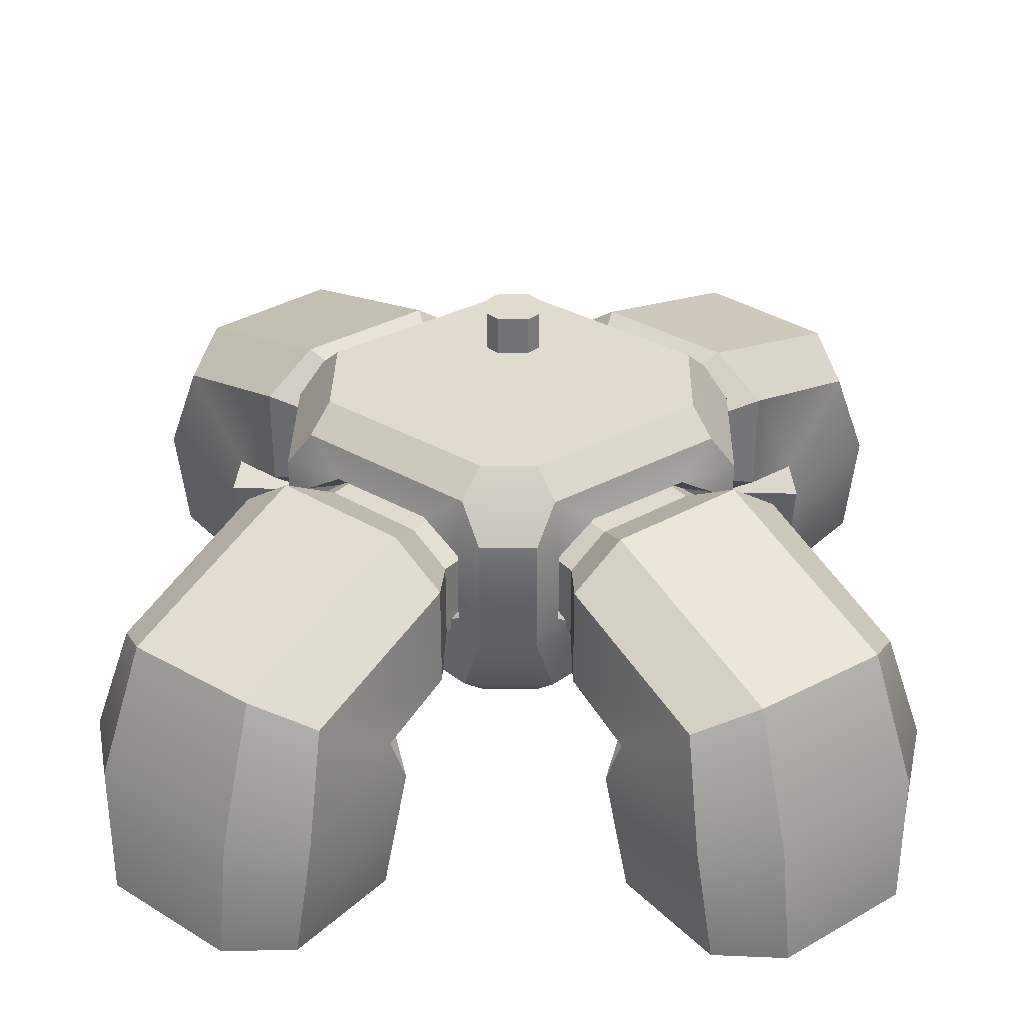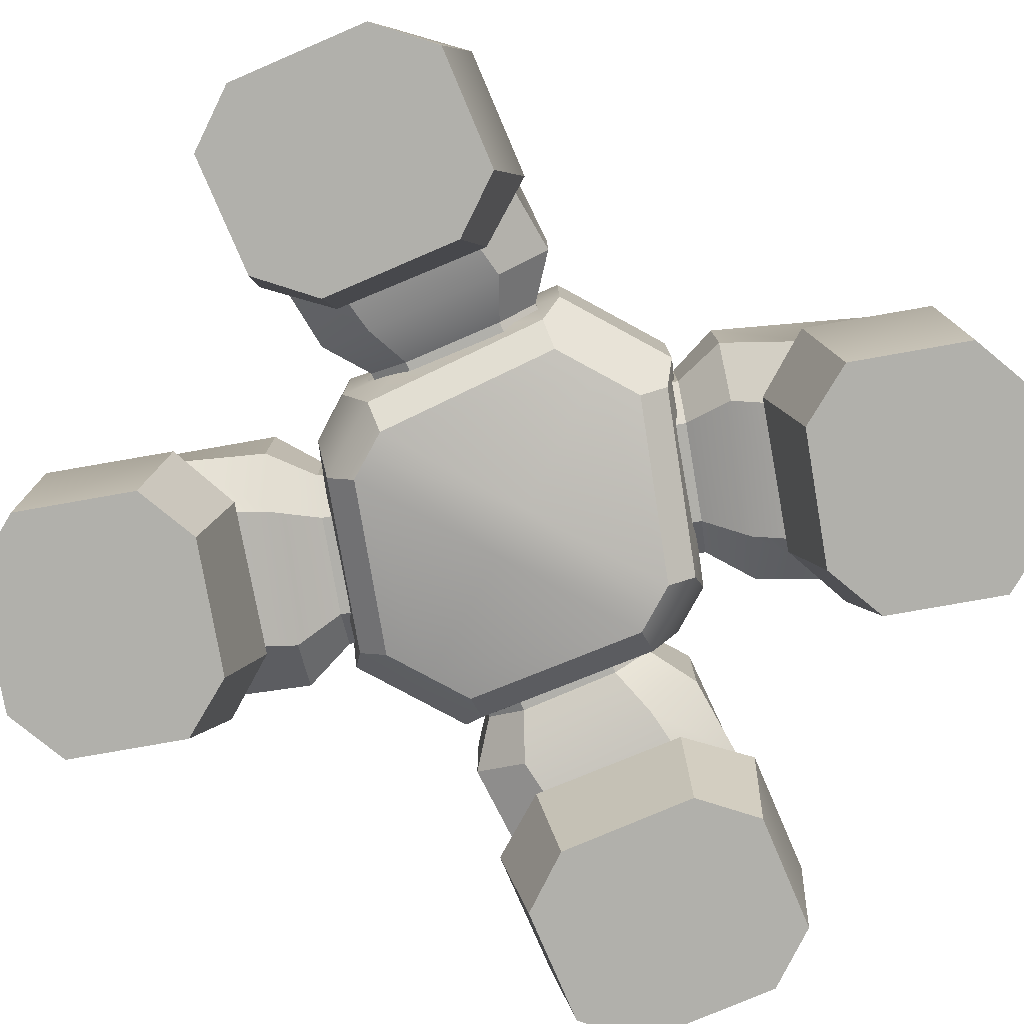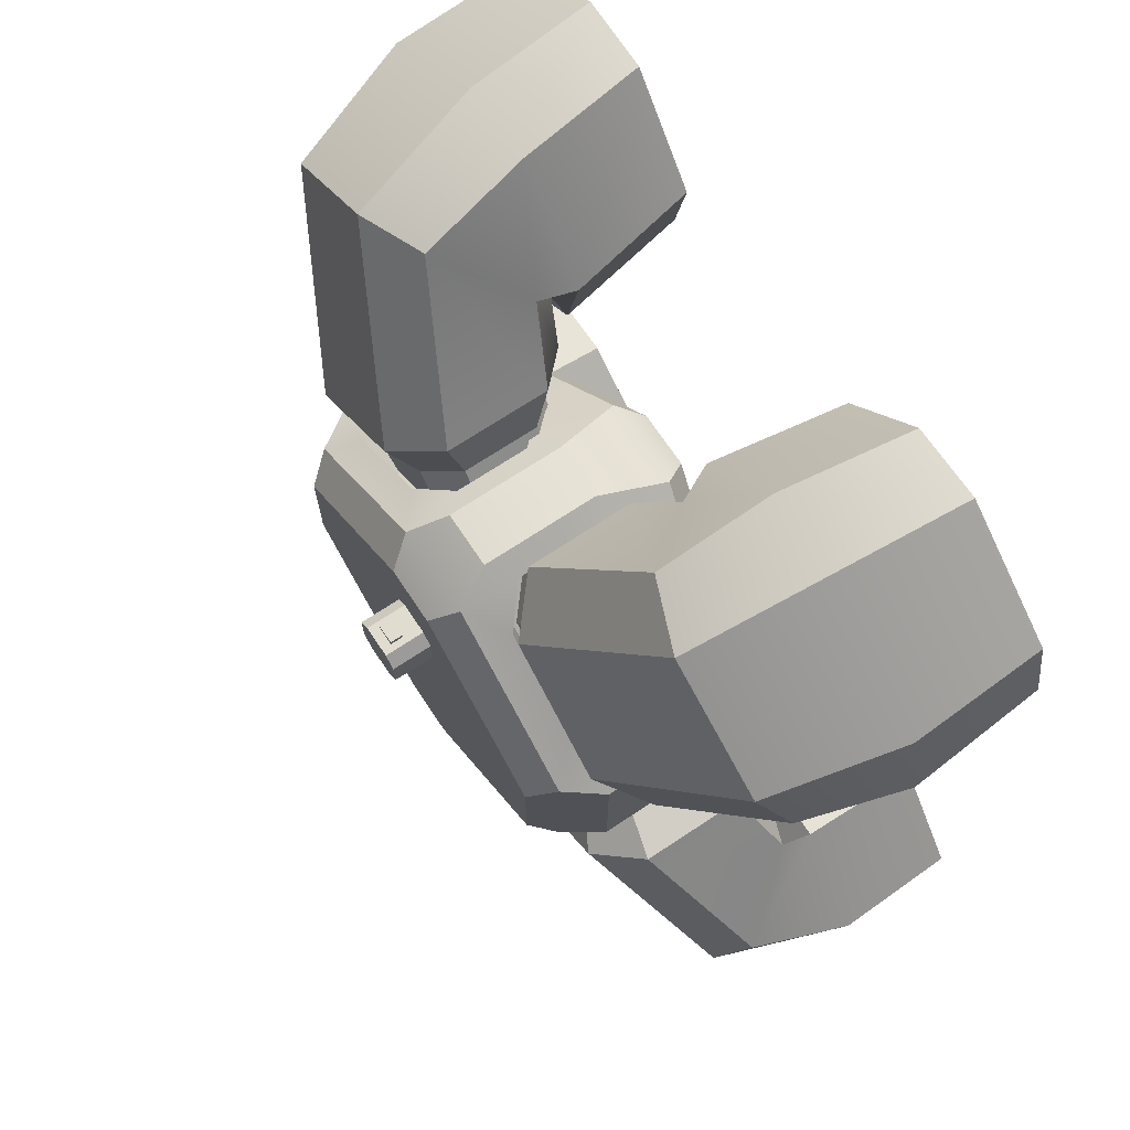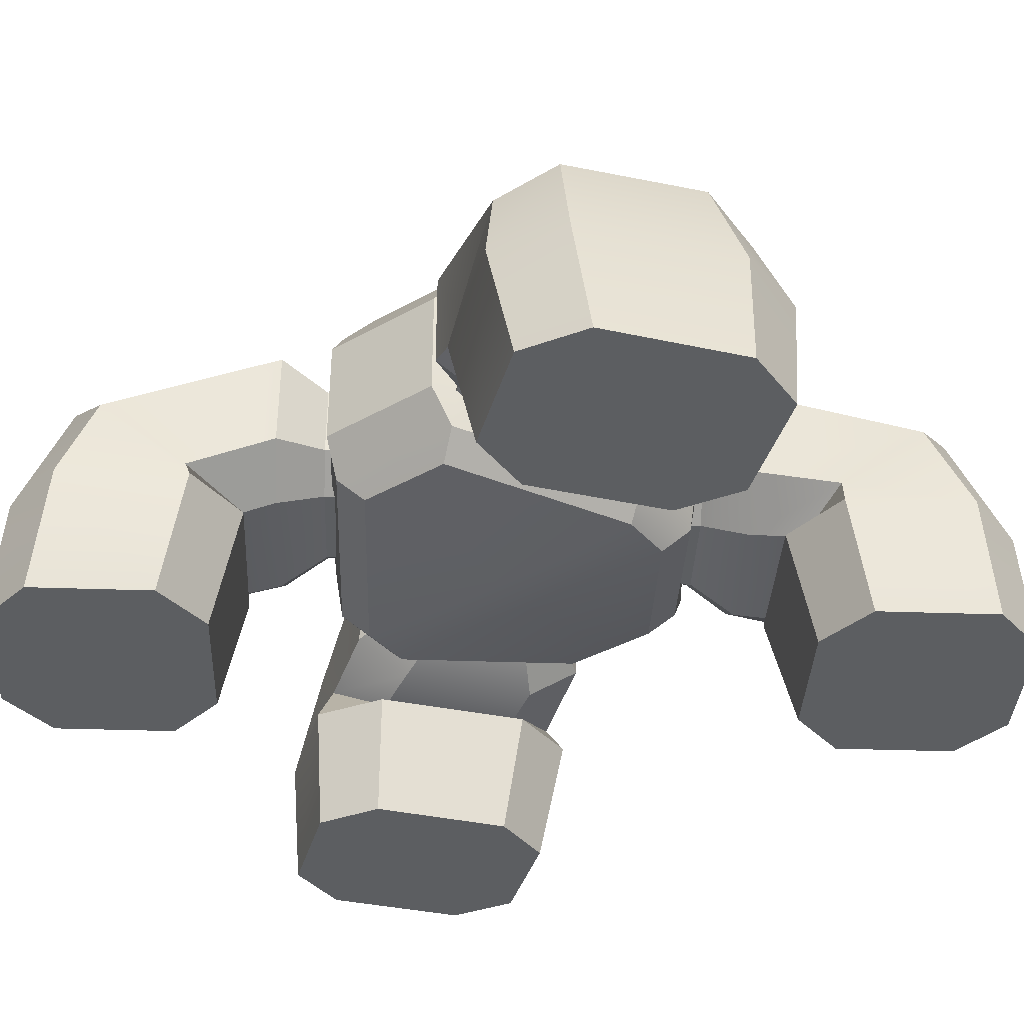
<metadata>
{"format":"obj","ext":"obj","renderer":"f3d","projection":"perspective","resolution":1024,"background":"white","views":[{"elev":33.7,"azim":-179.0,"up":"+Y"},{"elev":-78.5,"azim":61.5,"up":"+Y"},{"elev":69.7,"azim":-123.6,"up":"+Z"},{"elev":-37.3,"azim":126.0,"up":"+Y"}]}
</metadata>
<code>
o Cube.059
v -0.07987 1.735 0.1368
v -0.1368 1.735 0.07987
v -0.1368 2.009 0.07987
v -0.07987 2.009 0.1368
v -0.1368 1.735 -0.07987
v -0.07987 1.735 -0.1368
v -0.07987 2.009 -0.1368
v -0.1368 2.009 -0.07987
v 0.1368 1.735 0.07987
v 0.07987 1.735 0.1368
v 0.07987 2.009 0.1368
v 0.1368 2.009 0.07987
v 0.07987 1.735 -0.1368
v 0.1368 1.735 -0.07987
v 0.1368 2.009 -0.07987
v 0.07987 2.009 -0.1368
v -0.924 0.5907 -0.1469
v -0.924 1.806 -0.1469
v -0.1415 0.4294 0.4445
v -0.1415 1.806 0.4445
v -1.037 1.01 0.02088
v -0.8661 0.8675 0.1497
v -0.8661 1.529 0.1497
v -1.037 1.386 0.02088
v -0.4204 0.8675 0.4861
v -0.2496 1.01 0.6149
v -0.2496 1.386 0.6149
v -0.4204 1.529 0.4861
v -1.145 1.493 -0.06071
v -1.015 1.679 -0.02861
v -0.2258 1.677 0.5693
v -0.1415 1.493 0.6965
v -0.1415 0.9039 0.6965
v -0.2258 0.5579 0.5693
v -1.015 0.7177 -0.02861
v -1.145 0.9039 -0.06071
v -0.824 1.353 -0.07906
v -0.6836 1.47 0.02686
v -0.3172 1.47 0.3034
v -0.1768 1.353 0.4093
v -0.1768 1.044 0.4093
v -0.3172 0.9264 0.3034
v -0.6836 0.9264 0.02686
v -0.824 1.044 -0.07906
v 1e-06 0.4294 0.4445
v 1e-06 1.806 0.4445
v 1e-06 0.9039 0.6965
v 1e-06 0.5579 0.5693
v 1e-06 1.493 0.6965
v 1e-06 1.677 0.5693
v -0.924 0.5907 -0.3989
v -0.924 1.806 -0.3989
v -0.1415 0.4294 -0.3989
v -0.1415 1.806 -0.3989
v -1.145 0.9039 -0.3989
v -1.016 0.7182 -0.3989
v -1.145 1.493 -0.3989
v -1.016 1.678 -0.3989
v 1e-06 0.4294 -0.3989
v 1e-06 1.806 -0.3989
v 0.924 0.5907 -0.1469
v 0.924 1.806 -0.1469
v 0.1415 0.4294 0.4445
v 0.1415 1.806 0.4445
v 1.037 1.01 0.02088
v 0.8661 0.8675 0.1497
v 0.8661 1.529 0.1497
v 1.037 1.386 0.02088
v 0.4204 0.8675 0.4861
v 0.2496 1.01 0.6149
v 0.2496 1.386 0.6149
v 0.4204 1.529 0.4861
v 1.145 1.493 -0.06071
v 1.015 1.679 -0.02861
v 0.2258 1.677 0.5693
v 0.1415 1.493 0.6965
v 0.1415 0.9039 0.6965
v 0.2258 0.5579 0.5693
v 1.015 0.7177 -0.02861
v 1.145 0.9039 -0.06071
v 0.824 1.353 -0.07906
v 0.6836 1.47 0.02686
v 0.3172 1.47 0.3034
v 0.1768 1.353 0.4093
v 0.1768 1.044 0.4093
v 0.3172 0.9264 0.3034
v 0.6836 0.9264 0.02686
v 0.824 1.044 -0.07906
v 0.924 0.5907 -0.3989
v 0.924 1.806 -0.3989
v 0.1415 0.4294 -0.3989
v 0.1415 1.806 -0.3989
v 1.145 0.9039 -0.3989
v 1.016 0.7182 -0.3989
v 1.145 1.493 -0.3989
v 1.016 1.678 -0.3989
v -0.924 0.5907 -0.6508
v -0.924 1.806 -0.6508
v -0.1415 0.4294 -1.242
v -0.1415 1.806 -1.242
v -1.037 1.01 -0.8186
v -0.8661 0.8675 -0.9475
v -0.8661 1.529 -0.9475
v -1.037 1.386 -0.8186
v -0.4204 0.8675 -1.284
v -0.2496 1.01 -1.413
v -0.2496 1.386 -1.413
v -0.4204 1.529 -1.284
v -1.145 1.493 -0.737
v -1.015 1.679 -0.7692
v -0.2258 1.677 -1.367
v -0.1415 1.493 -1.494
v -0.1415 0.9039 -1.494
v -0.2258 0.5579 -1.367
v -1.015 0.7177 -0.7692
v -1.145 0.9039 -0.737
v -0.824 1.353 -0.7187
v -0.6836 1.47 -0.8246
v -0.3172 1.47 -1.101
v -0.1768 1.353 -1.207
v -0.1768 1.044 -1.207
v -0.3172 0.9264 -1.101
v -0.6836 0.9264 -0.8246
v -0.824 1.044 -0.7187
v 1e-06 0.4294 -1.242
v 1e-06 1.806 -1.242
v 1e-06 0.9039 -1.494
v 1e-06 0.5579 -1.367
v 1e-06 1.493 -1.494
v 1e-06 1.677 -1.367
v 0.924 0.5907 -0.6508
v 0.924 1.806 -0.6508
v 0.1415 0.4294 -1.242
v 0.1415 1.806 -1.242
v 1.037 1.01 -0.8186
v 0.8661 0.8675 -0.9475
v 0.8661 1.529 -0.9475
v 1.037 1.386 -0.8186
v 0.4204 0.8675 -1.284
v 0.2496 1.01 -1.413
v 0.2496 1.386 -1.413
v 0.4204 1.529 -1.284
v 1.145 1.493 -0.737
v 1.015 1.679 -0.7692
v 0.2258 1.677 -1.367
v 0.1415 1.493 -1.494
v 0.1415 0.9039 -1.494
v 0.2258 0.5579 -1.367
v 1.015 0.7177 -0.7692
v 1.145 0.9039 -0.737
v 0.824 1.353 -0.7187
v 0.6836 1.47 -0.8246
v 0.3172 1.47 -1.101
v 0.1768 1.353 -1.207
v 0.1768 1.044 -1.207
v 0.3172 0.9264 -1.101
v 0.6836 0.9264 -0.8246
v 0.824 1.044 -0.7187
v 0.8174 1.305 -0.5339
v 0.6571 1.451 -0.6604
v 0.8174 0.9198 -0.5339
v 1.05 1.305 -0.8288
v 0.8899 1.451 -0.9553
v 1.05 0.9198 -0.8288
v 1.336 1.377 -0.9092
v 1.116 1.576 -1.083
v 1.336 0.8484 -0.9092
v 1.872 1.071 -1.649
v 1.763 1.216 -1.956
v 1.576 0.71 -1.294
v 2.04 0.58 -1.735
v 2.004 -0.06313 -1.866
v 1.622 0.58 -1.207
v 1.951 0.58 -2.135
v 1.935 -0.06313 -2.227
v 1.306 0.58 -2.657
v 1.363 -0.06313 -2.679
v 1.187 1.238 -2.404
v 0.9015 0.58 -2.657
v 0.8541 1.11 -2.441
v 0.9948 -0.06313 -2.665
v 0.4839 0.58 -2.129
v 0.6003 -0.06313 -2.169
v 0.5577 0.7492 -2.086
v 0.5727 0.58 -1.729
v 0.6699 -0.06313 -1.808
v 0.6663 0.604 -1.779
v 1.217 0.58 -1.207
v 1.242 -0.06313 -1.356
v 1.243 0.5818 -1.331
v 1.116 0.6484 -1.083
v 0.5428 0.6484 -1.535
v 0.8899 0.7739 -0.9553
v 0.4715 0.7739 -1.285
v 0.6571 0.7739 -0.6604
v 0.2388 0.7739 -0.9906
v 0.07848 0.9198 -1.117
v 0.2388 1.451 -0.9906
v 0.07848 1.305 -1.117
v 0.4715 1.451 -1.285
v 0.3112 1.305 -1.412
v 0.5428 1.576 -1.535
v 0.3231 1.377 -1.709
v 0.3231 0.8484 -1.709
v 0.3112 0.9198 -1.412
v 1.61 -0.06313 -1.371
v -0.8174 1.305 -0.5339
v -0.6571 1.451 -0.6604
v -0.8174 0.9198 -0.5339
v -1.05 1.305 -0.8288
v -0.8899 1.451 -0.9553
v -1.05 0.9198 -0.8288
v -1.336 1.377 -0.9092
v -1.116 1.576 -1.083
v -1.336 0.8484 -0.9092
v -1.872 1.071 -1.649
v -1.763 1.216 -1.956
v -1.576 0.71 -1.294
v -2.04 0.58 -1.735
v -2.004 -0.06313 -1.866
v -1.622 0.58 -1.207
v -1.951 0.58 -2.135
v -1.935 -0.06313 -2.227
v -1.306 0.58 -2.657
v -1.363 -0.06313 -2.679
v -1.187 1.238 -2.404
v -0.9015 0.58 -2.657
v -0.8541 1.11 -2.441
v -0.9948 -0.06313 -2.665
v -0.4839 0.58 -2.129
v -0.6003 -0.06313 -2.169
v -0.5577 0.7492 -2.086
v -0.5727 0.58 -1.729
v -0.6699 -0.06313 -1.808
v -0.6663 0.604 -1.779
v -1.217 0.58 -1.207
v -1.242 -0.06313 -1.356
v -1.243 0.5818 -1.331
v -1.116 0.6484 -1.083
v -0.5428 0.6484 -1.535
v -0.8899 0.7739 -0.9553
v -0.4715 0.7739 -1.285
v -0.6571 0.7739 -0.6604
v -0.2388 0.7739 -0.9906
v -0.07847 0.9198 -1.117
v -0.2388 1.451 -0.9906
v -0.07847 1.305 -1.117
v -0.4715 1.451 -1.285
v -0.3112 1.305 -1.412
v -0.5428 1.576 -1.535
v -0.3231 1.377 -1.709
v -0.3231 0.8484 -1.709
v -0.3112 0.9198 -1.412
v -1.61 -0.06313 -1.371
v 0.8174 1.305 -0.2639
v 0.6571 1.451 -0.1374
v 0.8174 0.9198 -0.2639
v 1.05 1.305 0.03104
v 0.8899 1.451 0.1575
v 1.05 0.9198 0.03104
v 1.336 1.377 0.1115
v 1.116 1.576 0.2849
v 1.336 0.8484 0.1115
v 1.872 1.071 0.8517
v 1.763 1.216 1.158
v 1.576 0.71 0.4963
v 2.04 0.58 0.937
v 2.004 -0.06313 1.068
v 1.622 0.58 0.4091
v 1.951 0.58 1.337
v 1.935 -0.06313 1.429
v 1.306 0.58 1.859
v 1.363 -0.06313 1.881
v 1.187 1.238 1.606
v 0.9015 0.58 1.86
v 0.8541 1.11 1.643
v 0.9948 -0.06313 1.867
v 0.4839 0.58 1.332
v 0.6003 -0.06313 1.372
v 0.5577 0.7492 1.288
v 0.5727 0.58 0.9316
v 0.6699 -0.06313 1.011
v 0.6663 0.604 0.9815
v 1.217 0.58 0.4093
v 1.242 -0.06313 0.5586
v 1.243 0.5818 0.5334
v 1.116 0.6484 0.2849
v 0.5428 0.6484 0.7375
v 0.8899 0.7739 0.1575
v 0.4715 0.7739 0.4877
v 0.6571 0.7739 -0.1374
v 0.2388 0.7739 0.1928
v 0.07848 0.9198 0.3193
v 0.2388 1.451 0.1928
v 0.07848 1.305 0.3193
v 0.4715 1.451 0.4877
v 0.3112 1.305 0.6142
v 0.5428 1.576 0.7375
v 0.3231 1.377 0.9109
v 0.3231 0.8484 0.9109
v 0.3112 0.9198 0.6142
v 1.61 -0.06313 0.573
v -0.8174 1.305 -0.2639
v -0.6571 1.451 -0.1374
v -0.8174 0.9198 -0.2639
v -1.05 1.305 0.03104
v -0.8899 1.451 0.1575
v -1.05 0.9198 0.03104
v -1.336 1.377 0.1115
v -1.116 1.576 0.2849
v -1.336 0.8484 0.1115
v -1.872 1.071 0.8517
v -1.763 1.216 1.158
v -1.576 0.71 0.4963
v -2.04 0.58 0.937
v -2.004 -0.06313 1.068
v -1.622 0.58 0.4091
v -1.951 0.58 1.337
v -1.935 -0.06313 1.429
v -1.306 0.58 1.859
v -1.363 -0.06313 1.881
v -1.187 1.238 1.606
v -0.9015 0.58 1.86
v -0.8541 1.11 1.643
v -0.9948 -0.06313 1.867
v -0.4839 0.58 1.332
v -0.6003 -0.06313 1.372
v -0.5577 0.7492 1.288
v -0.5727 0.58 0.9316
v -0.6699 -0.06313 1.011
v -0.6663 0.604 0.9815
v -1.217 0.58 0.4093
v -1.242 -0.06313 0.5586
v -1.243 0.5818 0.5334
v -1.116 0.6484 0.2849
v -0.5428 0.6484 0.7375
v -0.8899 0.7739 0.1575
v -0.4715 0.7739 0.4877
v -0.6571 0.7739 -0.1374
v -0.2388 0.7739 0.1928
v -0.07847 0.9198 0.3193
v -0.2388 1.451 0.1928
v -0.07847 1.305 0.3193
v -0.4715 1.451 0.4877
v -0.3112 1.305 0.6142
v -0.5428 1.576 0.7375
v -0.3231 1.377 0.9109
v -0.3231 0.8484 0.9109
v -0.3112 0.9198 0.6142
v -1.61 -0.06313 0.573
v -0.04615 1.896 0.1609
v -0.04615 1.959 0.1609
v -0.04615 1.896 0.06862
v -0.04615 1.959 0.06862
v 0.04616 1.896 0.1609
v 0.04616 1.959 0.1609
v 0.04616 1.896 0.06862
v 0.04616 1.959 0.06862
f 10 11 4 1
f 14 15 12 9
f 15 16 7 8 3 4 11 12
f 2 3 8 5
f 6 7 16 13
f 1 4 3 2
f 7 6 5 8
f 15 14 13 16
f 11 10 9 12
f 5 6 13 14 9 10 1 2
f 21 24 29 36
f 54 52 18 20
f 20 18 30 31
f 60 54 20 46
f 46 20 31 50
f 51 17 35 56
f 17 19 34 35
f 47 49 32 33
f 51 53 19 17
f 23 28 31 30
f 27 26 33 32
f 57 29 30 58
f 47 33 34 48
f 29 24 23 30
f 27 32 31 28
f 33 26 25 34
f 21 36 35 22
f 25 22 35 34
f 42 39 38 43
f 23 24 37 38
f 27 28 39 40
f 22 25 42 43
f 25 26 41 42
f 26 27 40 41
f 21 22 43 44
f 28 23 38 39
f 24 21 44 37
f 43 38 37 44
f 39 42 41 40
f 32 49 50 31
f 53 59 45 19
f 19 45 48 34
f 36 55 56 35
f 18 52 58 30
f 36 29 57 55
f 65 80 73 68
f 92 64 62 90
f 64 75 74 62
f 60 46 64 92
f 46 50 75 64
f 89 94 79 61
f 61 79 78 63
f 47 77 76 49
f 89 61 63 91
f 67 74 75 72
f 71 76 77 70
f 95 96 74 73
f 47 48 78 77
f 73 74 67 68
f 71 72 75 76
f 77 78 69 70
f 65 66 79 80
f 69 78 79 66
f 86 87 82 83
f 67 82 81 68
f 71 84 83 72
f 66 87 86 69
f 69 86 85 70
f 70 85 84 71
f 65 88 87 66
f 72 83 82 67
f 68 81 88 65
f 87 88 81 82
f 83 84 85 86
f 76 75 50 49
f 91 63 45 59
f 63 78 48 45
f 80 79 94 93
f 62 74 96 90
f 80 93 95 73
f 101 116 109 104
f 54 100 98 52
f 100 111 110 98
f 60 126 100 54
f 126 130 111 100
f 51 56 115 97
f 97 115 114 99
f 127 113 112 129
f 51 97 99 53
f 103 110 111 108
f 107 112 113 106
f 57 58 110 109
f 127 128 114 113
f 109 110 103 104
f 107 108 111 112
f 113 114 105 106
f 101 102 115 116
f 105 114 115 102
f 122 123 118 119
f 103 118 117 104
f 107 120 119 108
f 102 123 122 105
f 105 122 121 106
f 106 121 120 107
f 101 124 123 102
f 108 119 118 103
f 104 117 124 101
f 123 124 117 118
f 119 120 121 122
f 112 111 130 129
f 53 99 125 59
f 99 114 128 125
f 116 115 56 55
f 98 110 58 52
f 116 55 57 109
f 135 138 143 150
f 92 90 132 134
f 134 132 144 145
f 60 92 134 126
f 126 134 145 130
f 89 131 149 94
f 131 133 148 149
f 127 129 146 147
f 89 91 133 131
f 137 142 145 144
f 141 140 147 146
f 95 143 144 96
f 127 147 148 128
f 143 138 137 144
f 141 146 145 142
f 147 140 139 148
f 135 150 149 136
f 139 136 149 148
f 156 153 152 157
f 137 138 151 152
f 141 142 153 154
f 136 139 156 157
f 139 140 155 156
f 140 141 154 155
f 135 136 157 158
f 142 137 152 153
f 138 135 158 151
f 157 152 151 158
f 153 156 155 154
f 146 129 130 145
f 91 59 125 133
f 133 125 128 148
f 150 93 94 149
f 132 90 96 144
f 150 143 95 93
f 195 161 159 160
f 160 159 162 163
f 159 161 164 162
f 163 162 165 166
f 162 164 167 165
f 166 165 168 169
f 165 167 170 168
f 169 168 171 174
f 168 170 173 171
f 174 171 172 175
f 171 173 206 172
f 176 174 175 177
f 178 169 174 176
f 179 176 177 181
f 180 178 176 179
f 184 180 179 182
f 182 179 181 183
f 185 182 183 186
f 187 184 182 185
f 188 185 186 189
f 190 187 185 188
f 173 188 189 206
f 170 190 188 173
f 167 191 190 170
f 191 192 187 190
f 164 193 191 167
f 193 194 192 191
f 161 195 193 164
f 195 196 194 193
f 196 195 160 198
f 198 199 197 196
f 196 197 205 194
f 199 198 200 201
f 198 160 163 200
f 201 200 202 203
f 200 163 166 202
f 203 202 178 180
f 202 166 169 178
f 205 201 203 204
f 204 203 180 184
f 194 205 204 192
f 192 204 184 187
f 197 199 201 205
f 189 175 172 206
f 186 177 175 189
f 177 186 183 181
f 243 208 207 209
f 208 211 210 207
f 207 210 212 209
f 211 214 213 210
f 210 213 215 212
f 214 217 216 213
f 213 216 218 215
f 217 222 219 216
f 216 219 221 218
f 222 223 220 219
f 219 220 254 221
f 224 225 223 222
f 226 224 222 217
f 227 229 225 224
f 228 227 224 226
f 232 230 227 228
f 230 231 229 227
f 233 234 231 230
f 235 233 230 232
f 236 237 234 233
f 238 236 233 235
f 221 254 237 236
f 218 221 236 238
f 215 218 238 239
f 239 238 235 240
f 212 215 239 241
f 241 239 240 242
f 209 212 241 243
f 243 241 242 244
f 244 246 208 243
f 246 244 245 247
f 244 242 253 245
f 247 249 248 246
f 246 248 211 208
f 249 251 250 248
f 248 250 214 211
f 251 228 226 250
f 250 226 217 214
f 253 252 251 249
f 252 232 228 251
f 242 240 252 253
f 240 235 232 252
f 245 253 249 247
f 237 254 220 223
f 234 237 223 225
f 225 229 231 234
f 291 256 255 257
f 256 259 258 255
f 255 258 260 257
f 259 262 261 258
f 258 261 263 260
f 262 265 264 261
f 261 264 266 263
f 265 270 267 264
f 264 267 269 266
f 270 271 268 267
f 267 268 302 269
f 272 273 271 270
f 274 272 270 265
f 275 277 273 272
f 276 275 272 274
f 280 278 275 276
f 278 279 277 275
f 281 282 279 278
f 283 281 278 280
f 284 285 282 281
f 286 284 281 283
f 269 302 285 284
f 266 269 284 286
f 263 266 286 287
f 287 286 283 288
f 260 263 287 289
f 289 287 288 290
f 257 260 289 291
f 291 289 290 292
f 292 294 256 291
f 294 292 293 295
f 292 290 301 293
f 295 297 296 294
f 294 296 259 256
f 297 299 298 296
f 296 298 262 259
f 299 276 274 298
f 298 274 265 262
f 301 300 299 297
f 300 280 276 299
f 290 288 300 301
f 288 283 280 300
f 293 301 297 295
f 285 302 268 271
f 282 285 271 273
f 273 277 279 282
f 339 305 303 304
f 304 303 306 307
f 303 305 308 306
f 307 306 309 310
f 306 308 311 309
f 310 309 312 313
f 309 311 314 312
f 313 312 315 318
f 312 314 317 315
f 318 315 316 319
f 315 317 350 316
f 320 318 319 321
f 322 313 318 320
f 323 320 321 325
f 324 322 320 323
f 328 324 323 326
f 326 323 325 327
f 329 326 327 330
f 331 328 326 329
f 332 329 330 333
f 334 331 329 332
f 317 332 333 350
f 314 334 332 317
f 311 335 334 314
f 335 336 331 334
f 308 337 335 311
f 337 338 336 335
f 305 339 337 308
f 339 340 338 337
f 340 339 304 342
f 342 343 341 340
f 340 341 349 338
f 343 342 344 345
f 342 304 307 344
f 345 344 346 347
f 344 307 310 346
f 347 346 322 324
f 346 310 313 322
f 349 345 347 348
f 348 347 324 328
f 338 349 348 336
f 336 348 328 331
f 341 343 345 349
f 333 319 316 350
f 330 321 319 333
f 321 330 327 325
f 351 352 354 353
f 353 354 358 357
f 357 358 356 355
f 355 356 352 351
f 353 357 355 351
f 358 354 352 356

</code>
